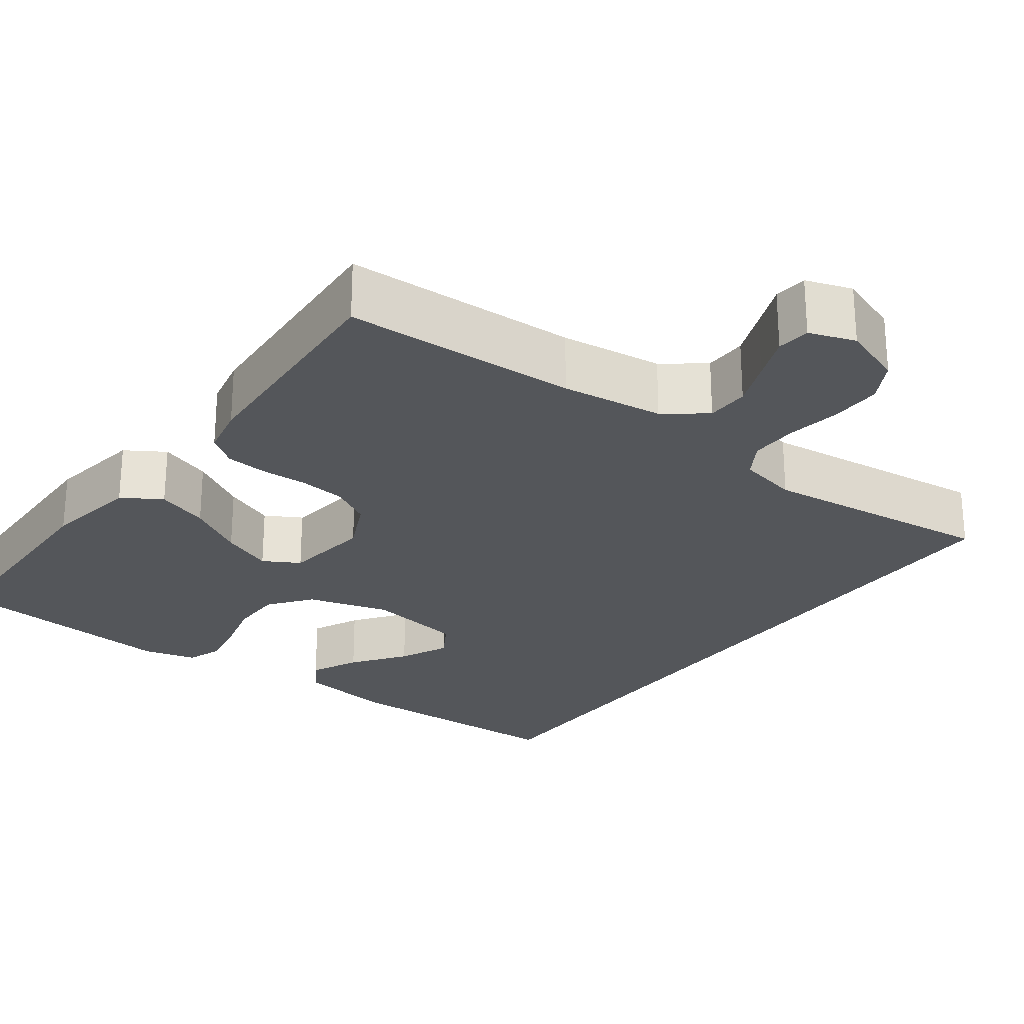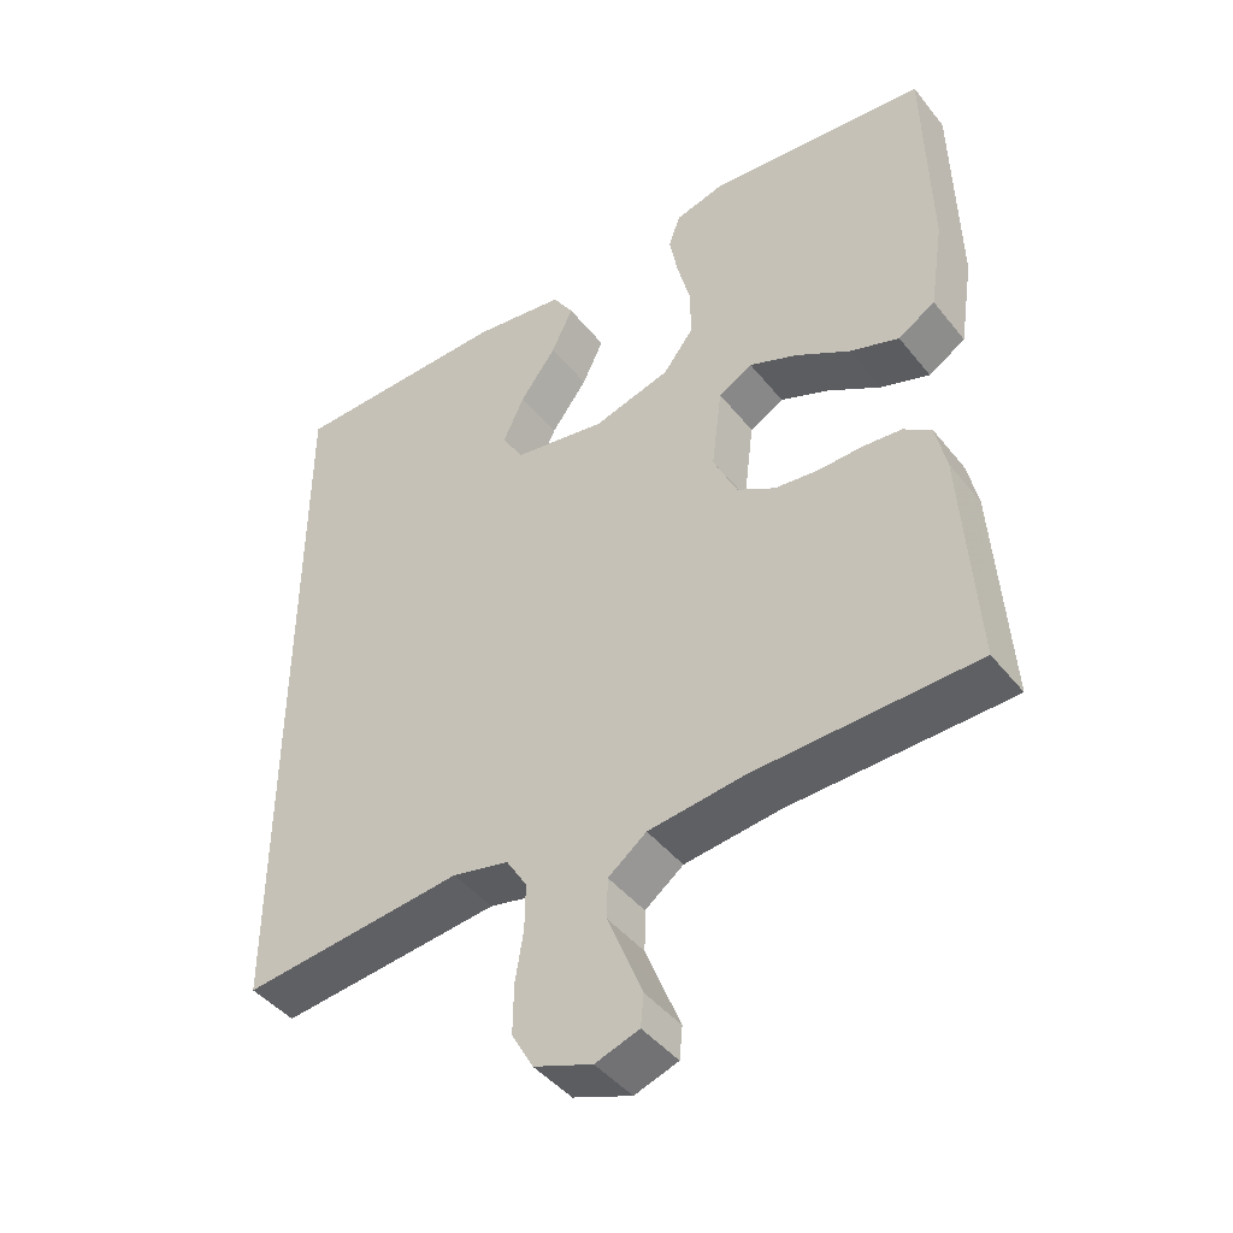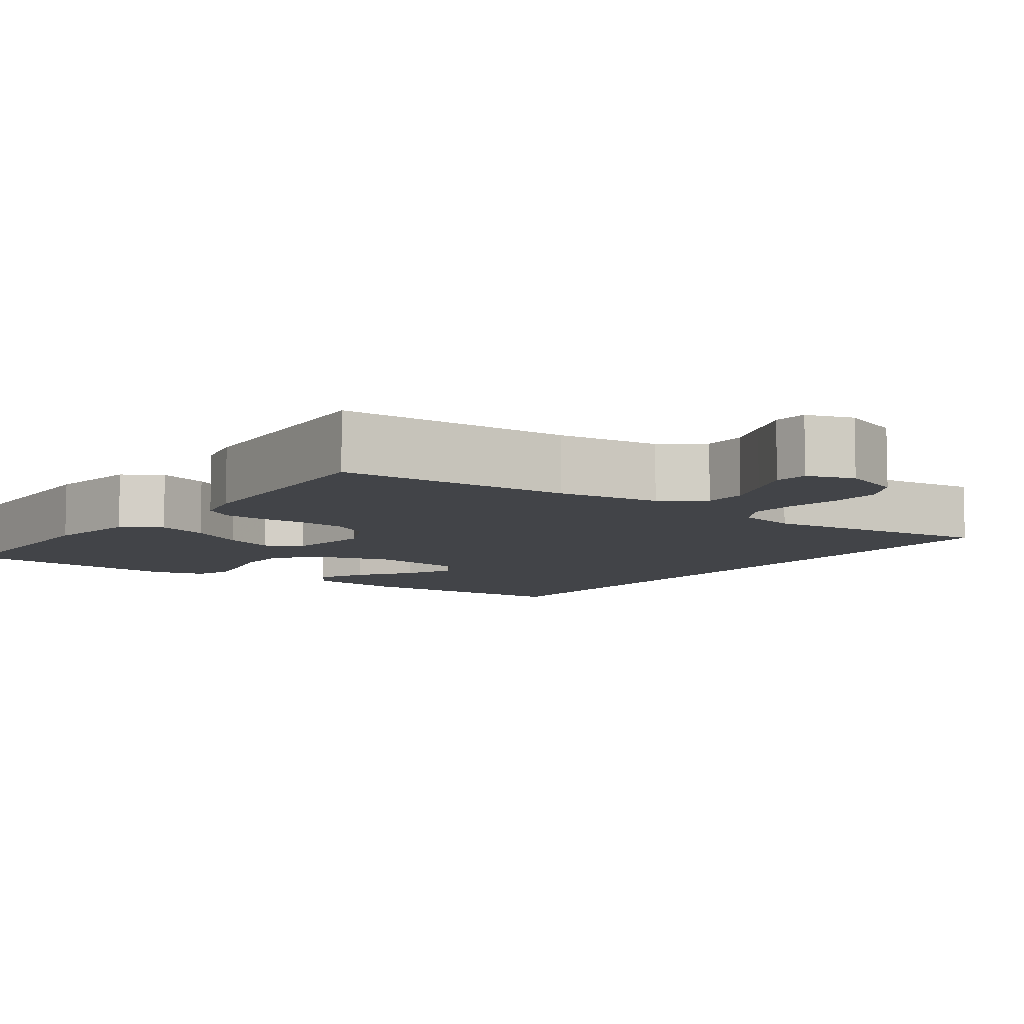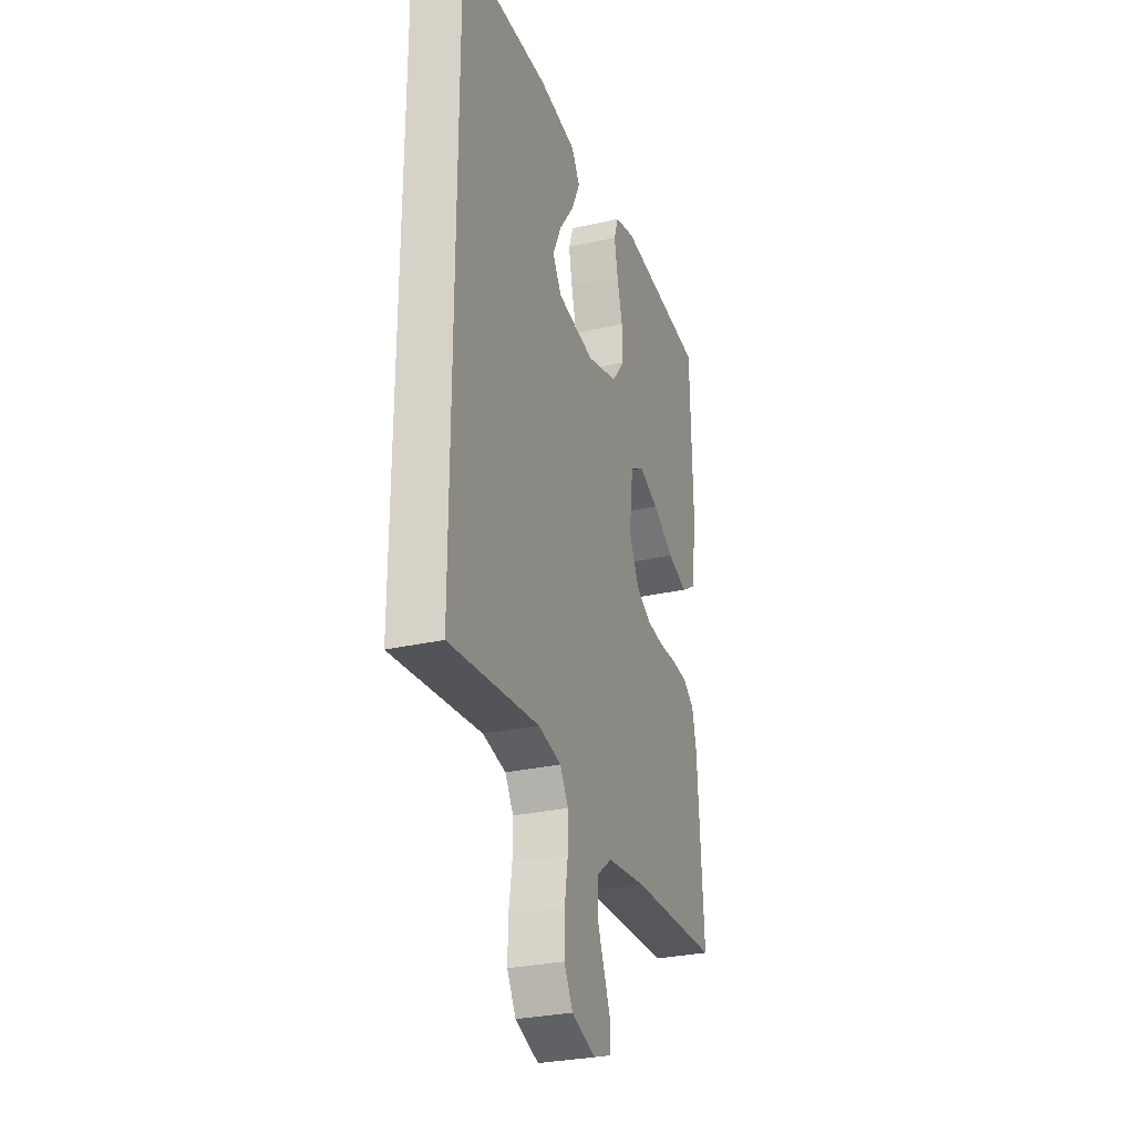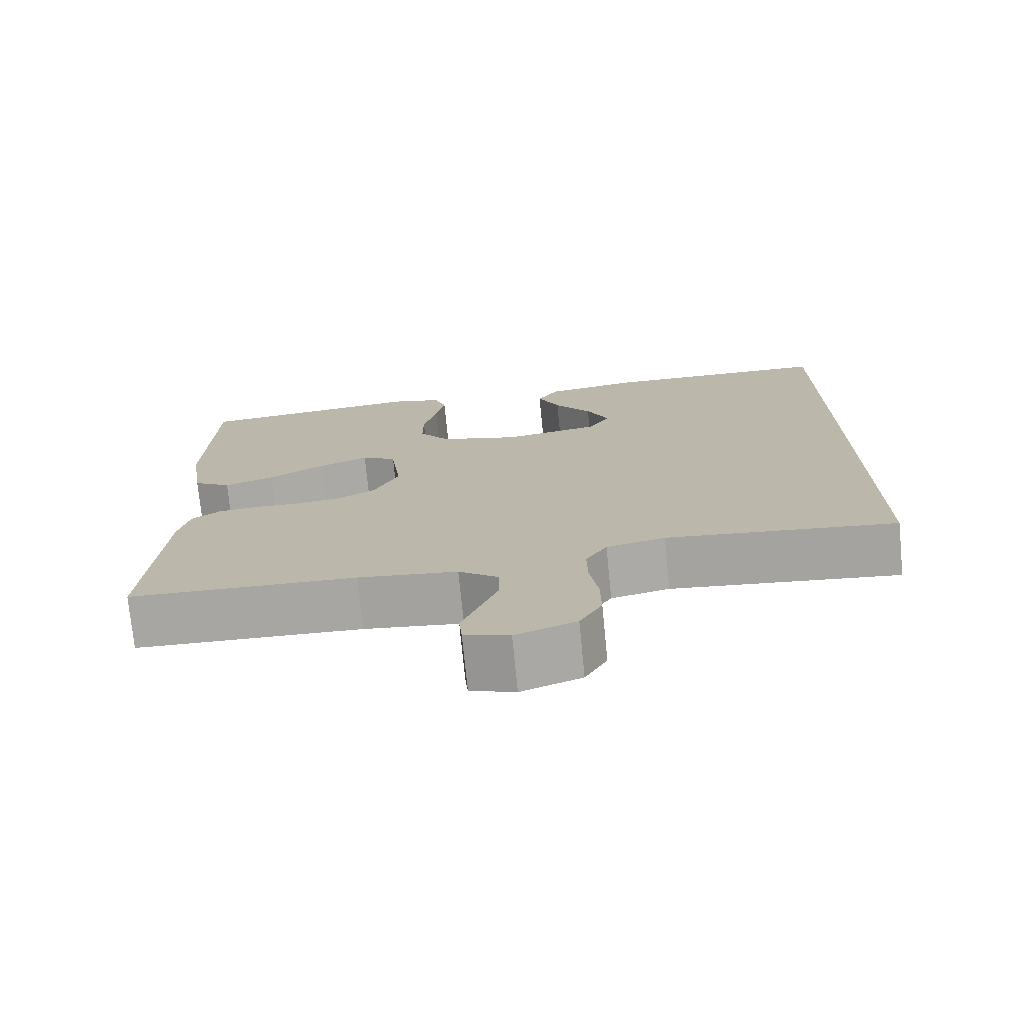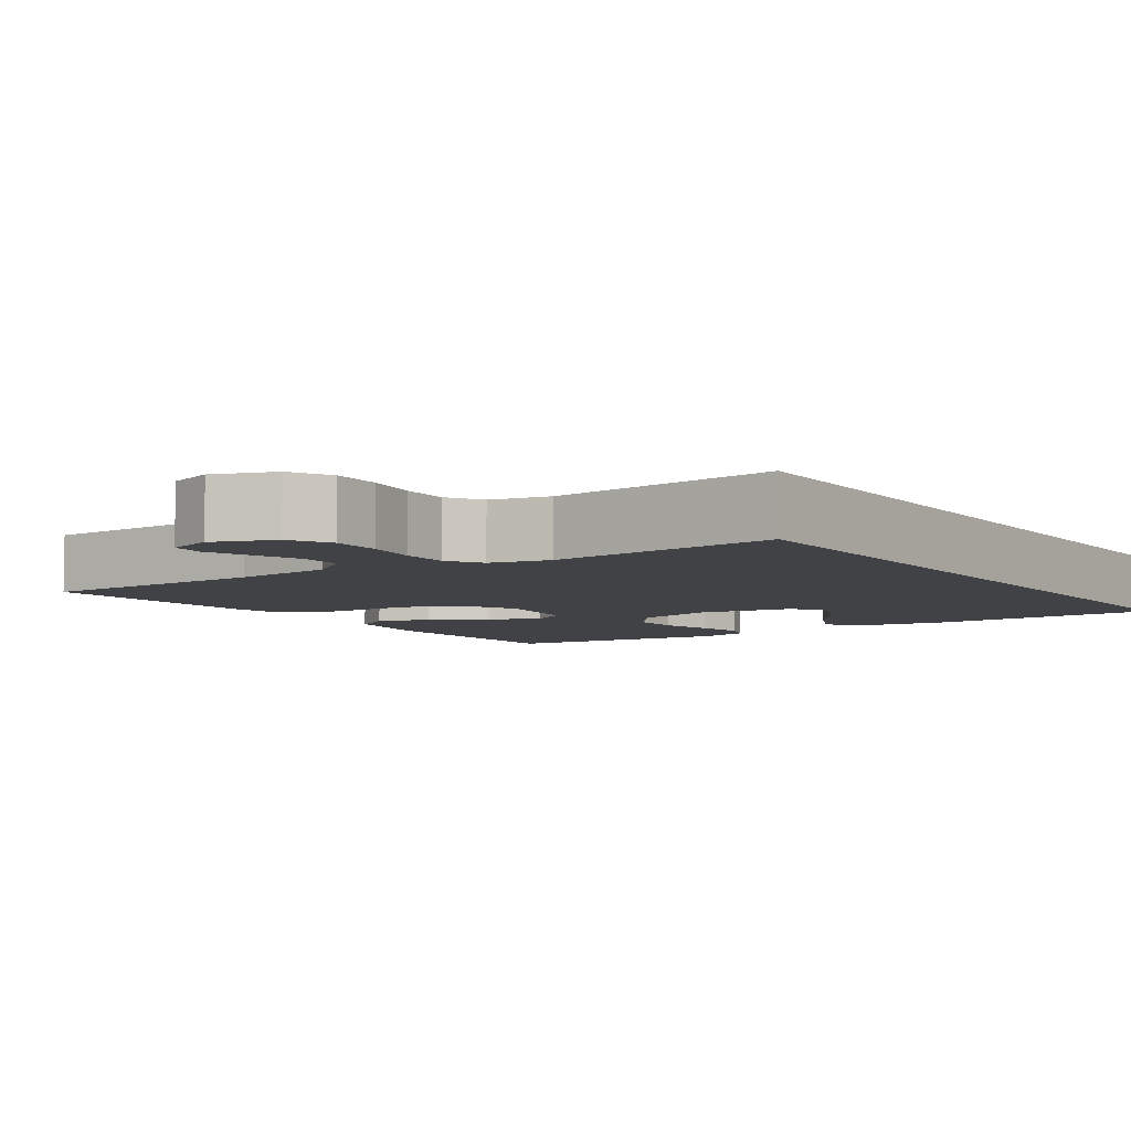
<metadata>
{"format":"obj","ext":"obj","renderer":"f3d","projection":"perspective","resolution":1024,"background":"white","views":[{"elev":-25.5,"azim":143.5,"up":"+Y"},{"elev":-44.2,"azim":35.7,"up":"+Z"},{"elev":-7.8,"azim":144.3,"up":"+Y"},{"elev":-28.9,"azim":-71.1,"up":"+Z"},{"elev":-74.6,"azim":-174.4,"up":"+Z"},{"elev":-6.1,"azim":-145.9,"up":"+Y"}]}
</metadata>
<code>
v -0.5 0.07 0.498
v -0.2 0.07 0.505
v -0.075 0.07 0.487
v -0.047 0.07 0.443
v -0.076 0.07 0.381
v -0.125 0.07 0.314
v -0.154 0.07 0.251
v -0.125 0.07 0.203
v 0 0.07 0.182
v 0.105 0.07 0.212
v 0.146 0.07 0.266
v 0.146 0.07 0.333
v 0.128 0.07 0.403
v 0.116 0.07 0.466
v 0.132 0.07 0.511
v 0.2 0.07 0.529
v 0.5 0.07 0.5
v 0.507 0.07 0.2
v 0.488 0.07 0.077
v 0.438 0.07 0.046
v 0.371 0.07 0.069
v 0.298 0.07 0.112
v 0.232 0.07 0.139
v 0.186 0.07 0.113
v 0.172 0.07 0
v 0.205 0.07 -0.069
v 0.256 0.07 -0.098
v 0.316 0.07 -0.105
v 0.376 0.07 -0.103
v 0.429 0.07 -0.108
v 0.467 0.07 -0.135
v 0.481 0.07 -0.2
v 0.5 0.07 -0.5
v 0.2 0.07 -0.51
v 0.069 0.07 -0.526
v 0.017 0.07 -0.566
v 0.016 0.07 -0.621
v 0.04 0.07 -0.681
v 0.063 0.07 -0.738
v 0.059 0.07 -0.781
v 0 0.07 -0.801
v -0.079 0.07 -0.772
v -0.108 0.07 -0.72
v -0.107 0.07 -0.654
v -0.096 0.07 -0.585
v -0.095 0.07 -0.523
v -0.123 0.07 -0.478
v -0.2 0.07 -0.461
v -0.5 0.07 -0.494
v -0.5 0 0.498
v -0.2 0 0.505
v -0.075 0 0.487
v -0.047 0 0.443
v -0.076 0 0.381
v -0.125 0 0.314
v -0.154 0 0.251
v -0.125 0 0.203
v 0 0 0.182
v 0.105 0 0.212
v 0.146 0 0.266
v 0.146 0 0.333
v 0.128 0 0.403
v 0.116 0 0.466
v 0.132 0 0.511
v 0.2 0 0.529
v 0.5 0 0.5
v 0.507 0 0.2
v 0.488 0 0.077
v 0.438 0 0.046
v 0.371 0 0.069
v 0.298 0 0.112
v 0.232 0 0.139
v 0.186 0 0.113
v 0.172 0 0
v 0.205 0 -0.069
v 0.256 0 -0.098
v 0.316 0 -0.105
v 0.376 0 -0.103
v 0.429 0 -0.108
v 0.467 0 -0.135
v 0.481 0 -0.2
v 0.5 0 -0.5
v 0.2 0 -0.51
v 0.069 0 -0.526
v 0.017 0 -0.566
v 0.016 0 -0.621
v 0.04 0 -0.681
v 0.063 0 -0.738
v 0.059 0 -0.781
v 0 0 -0.801
v -0.079 0 -0.772
v -0.108 0 -0.72
v -0.107 0 -0.654
v -0.096 0 -0.585
v -0.095 0 -0.523
v -0.123 0 -0.478
v -0.2 0 -0.461
v -0.5 0 -0.494
f 48 49 1 2
f 47 48 2
f 46 47 2
f 43 44 45
f 42 43 45
f 41 42 45
f 40 41 45
f 39 40 45
f 38 39 45
f 37 38 45 46
f 36 37 46
f 35 36 46
f 34 35 46
f 32 33 34
f 31 32 34
f 30 31 34
f 29 30 34
f 28 29 34
f 27 28 34 46
f 26 27 46
f 25 26 46
f 24 25 46
f 20 21 22
f 19 20 22
f 18 19 22
f 17 18 22
f 16 17 22
f 15 16 22
f 14 15 22
f 13 14 22
f 12 13 22
f 11 12 22 23
f 10 11 23 24
f 4 5 6
f 3 4 6
f 2 3 6
f 2 6 7
f 46 2 7
f 9 10 24 46
f 8 9 46
f 7 8 46
f 51 50 98 97
f 51 97 96
f 51 96 95
f 94 93 92
f 94 92 91
f 94 91 90
f 94 90 89
f 94 89 88
f 94 88 87
f 95 94 87 86
f 95 86 85
f 95 85 84
f 95 84 83
f 83 82 81
f 83 81 80
f 83 80 79
f 83 79 78
f 83 78 77
f 95 83 77 76
f 95 76 75
f 95 75 74
f 95 74 73
f 71 70 69
f 71 69 68
f 71 68 67
f 71 67 66
f 71 66 65
f 71 65 64
f 71 64 63
f 71 63 62
f 71 62 61
f 72 71 61 60
f 73 72 60 59
f 55 54 53
f 55 53 52
f 55 52 51
f 56 55 51
f 56 51 95
f 95 73 59 58
f 95 58 57
f 95 57 56
f 1 50 51 2
f 2 51 52 3
f 3 52 53 4
f 4 53 54 5
f 5 54 55 6
f 6 55 56 7
f 7 56 57 8
f 8 57 58 9
f 9 58 59 10
f 10 59 60 11
f 11 60 61 12
f 12 61 62 13
f 13 62 63 14
f 14 63 64 15
f 15 64 65 16
f 16 65 66 17
f 17 66 67 18
f 18 67 68 19
f 19 68 69 20
f 20 69 70 21
f 21 70 71 22
f 22 71 72 23
f 23 72 73 24
f 24 73 74 25
f 25 74 75 26
f 26 75 76 27
f 27 76 77 28
f 28 77 78 29
f 29 78 79 30
f 30 79 80 31
f 31 80 81 32
f 32 81 82 33
f 33 82 83 34
f 34 83 84 35
f 35 84 85 36
f 36 85 86 37
f 37 86 87 38
f 38 87 88 39
f 39 88 89 40
f 40 89 90 41
f 41 90 91 42
f 42 91 92 43
f 43 92 93 44
f 44 93 94 45
f 45 94 95 46
f 46 95 96 47
f 47 96 97 48
f 48 97 98 49
f 49 98 50 1

</code>
